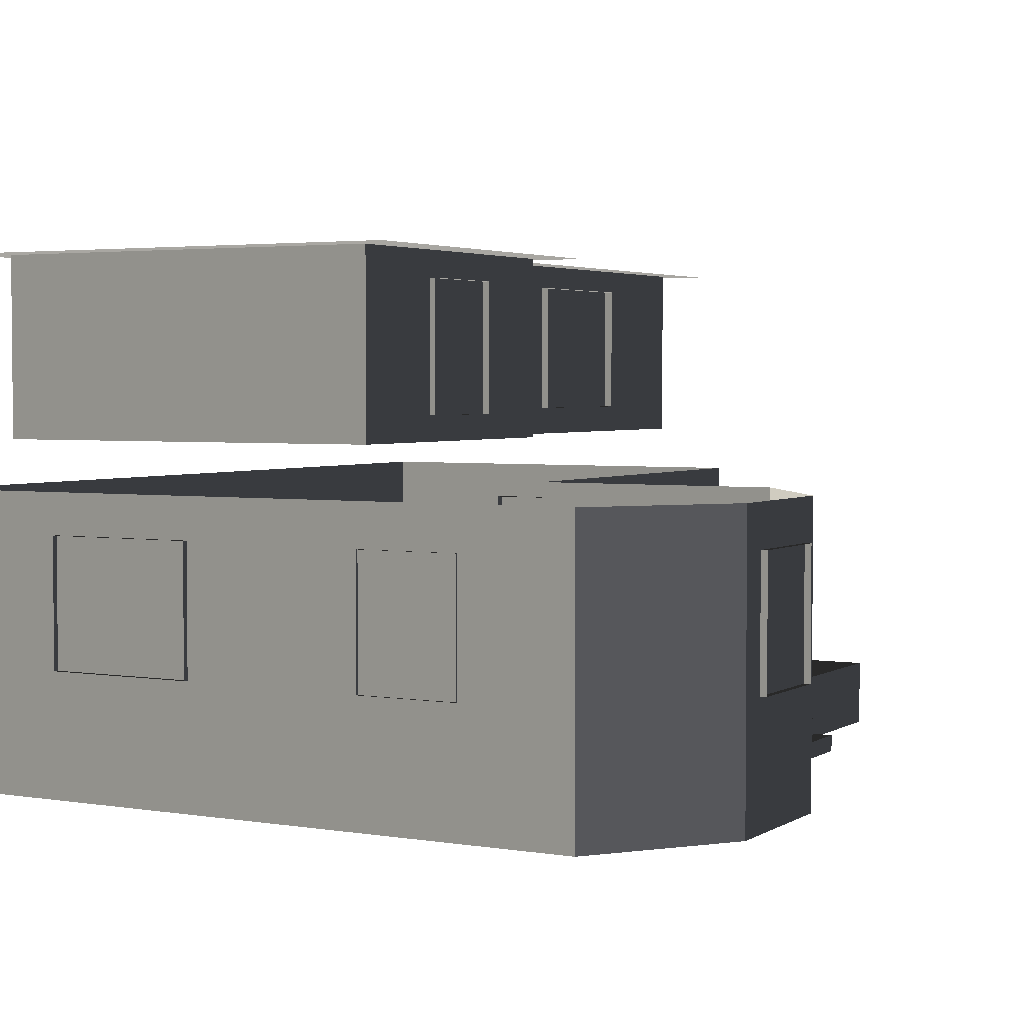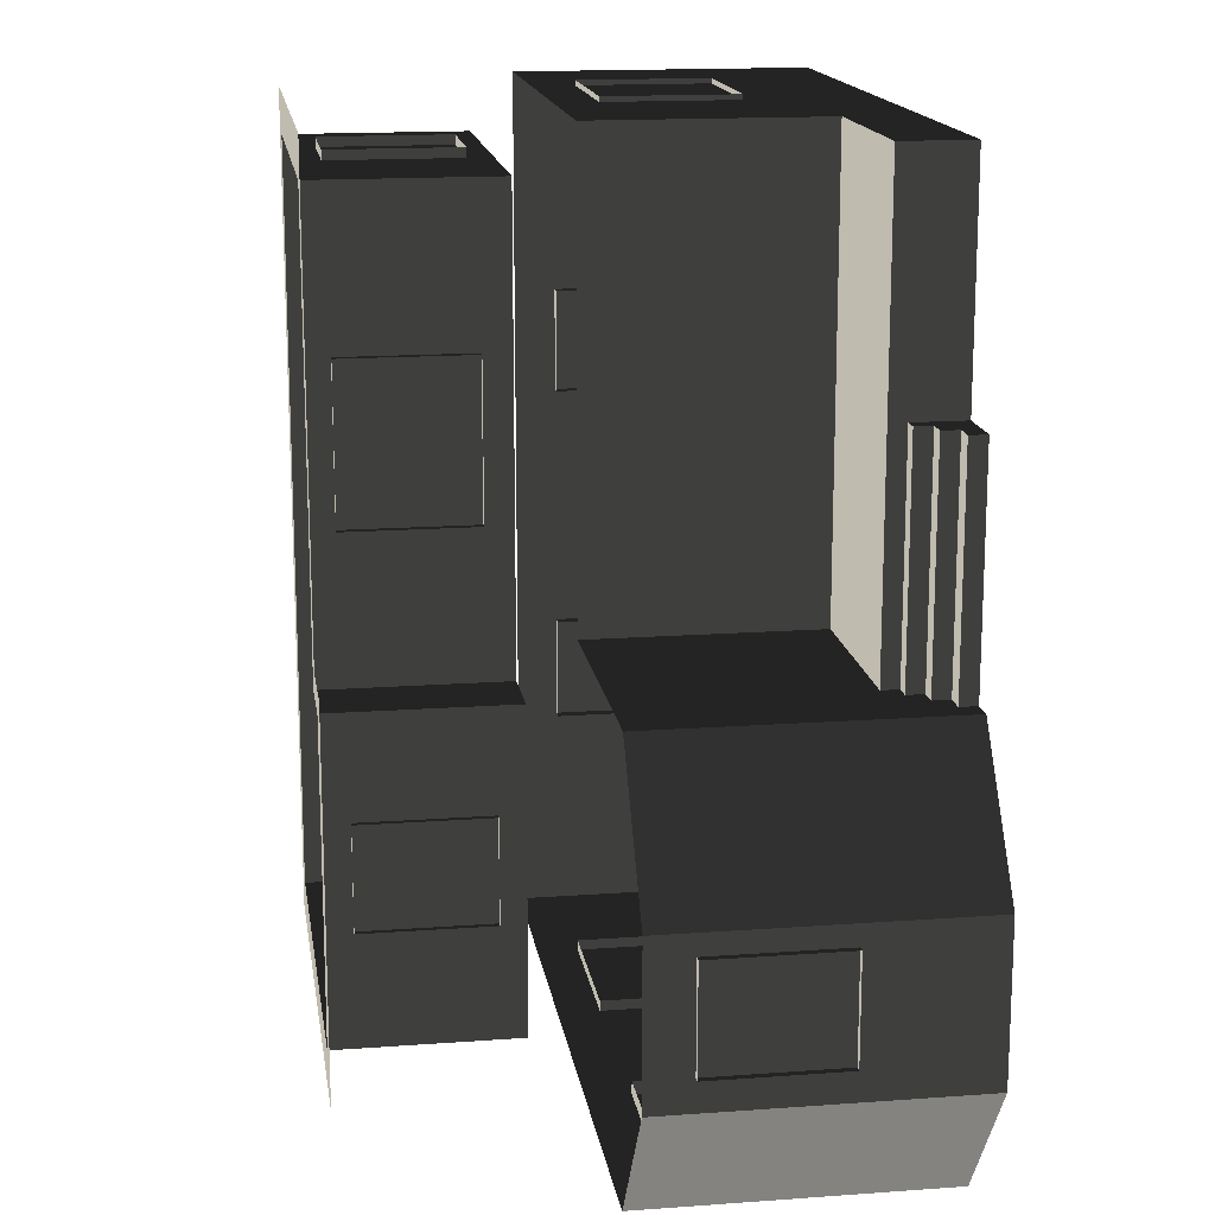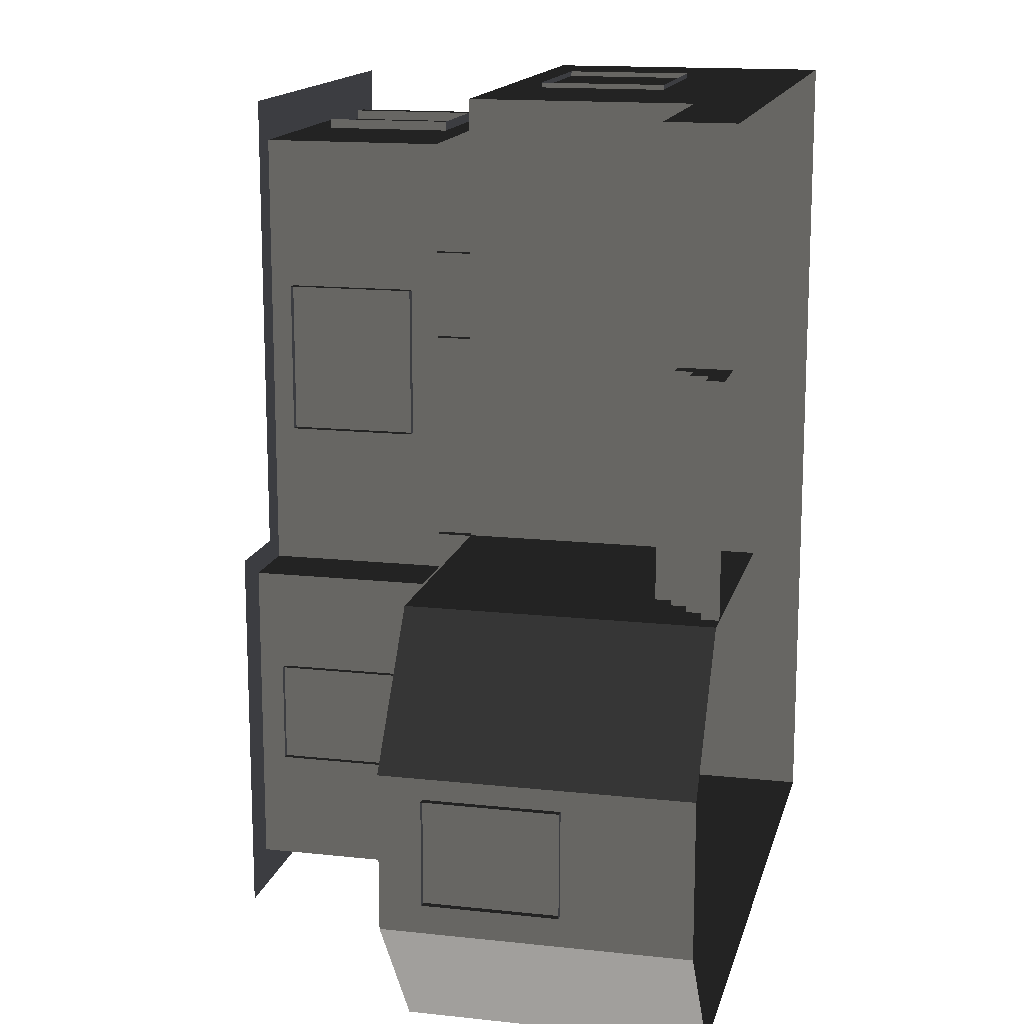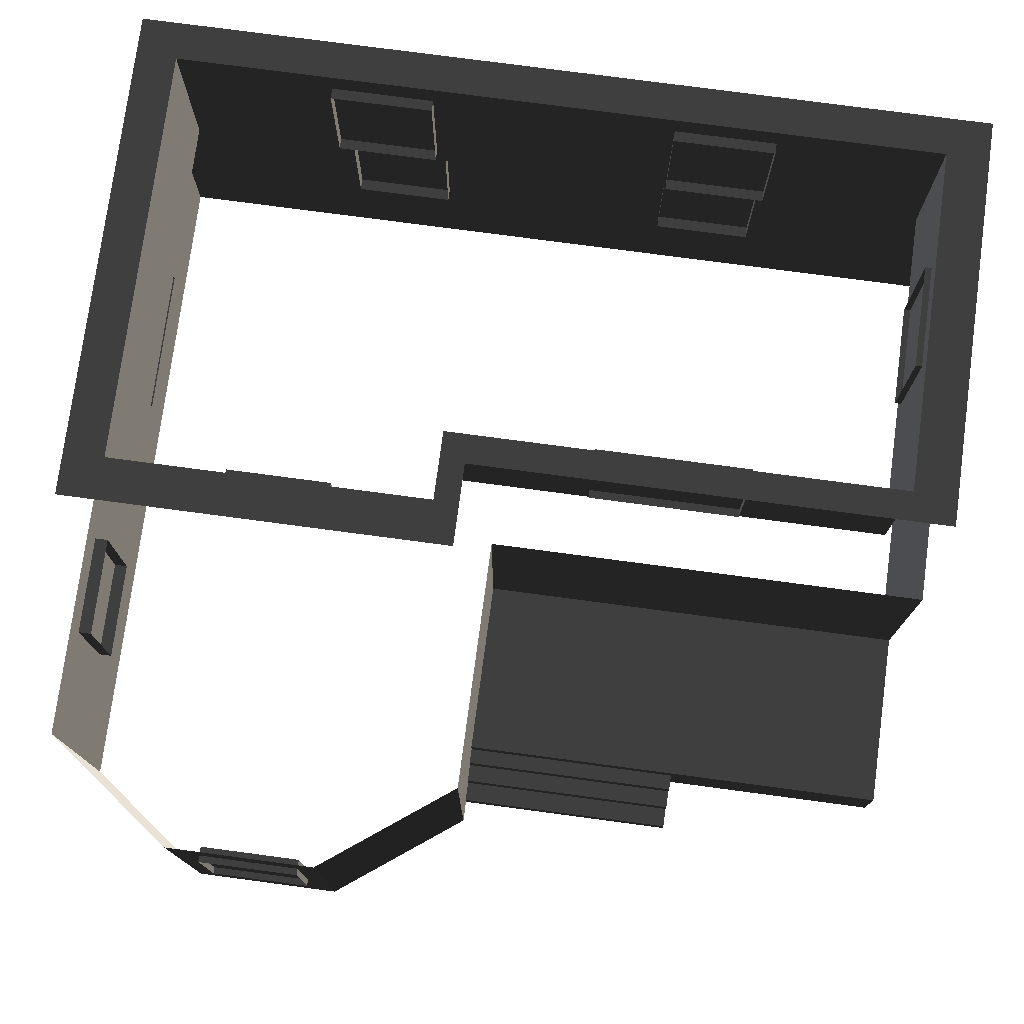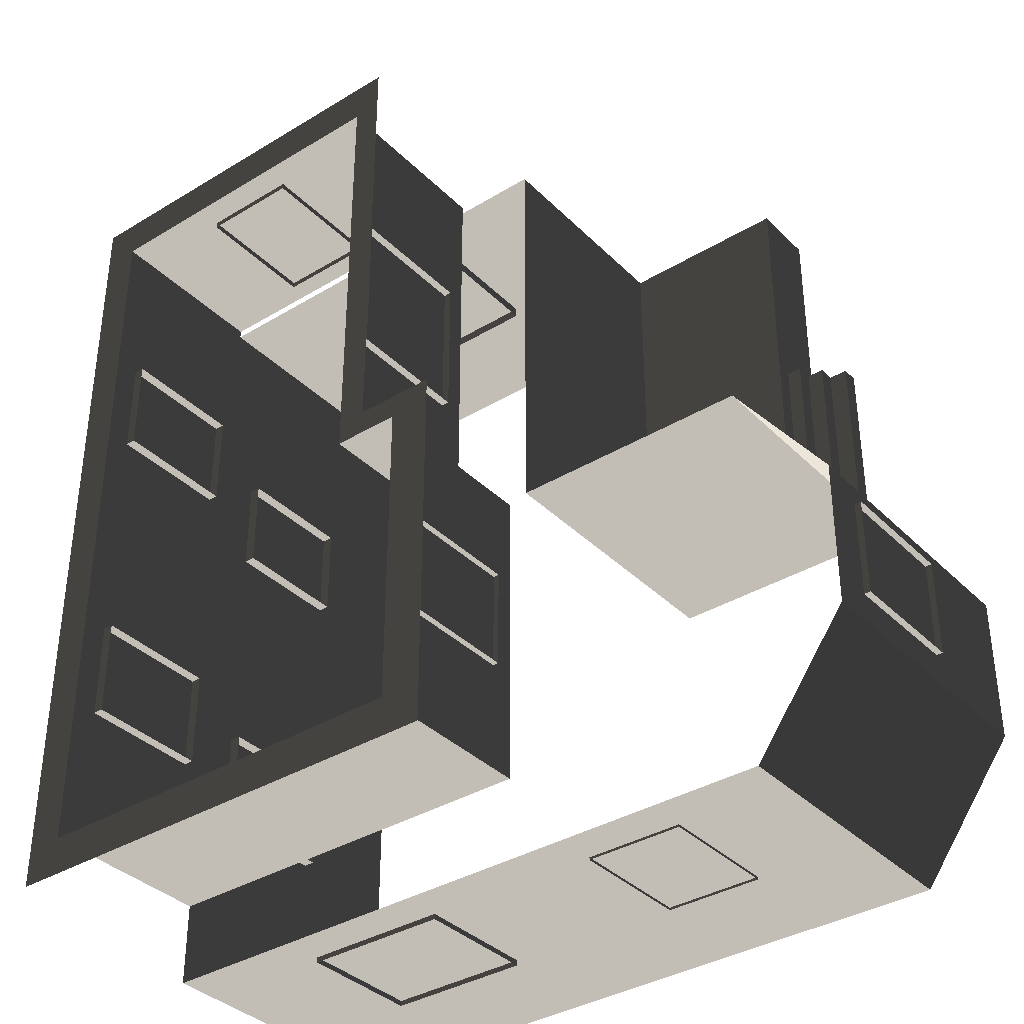
<metadata>
{"format":"obj","ext":"obj","renderer":"f3d","projection":"perspective","resolution":1024,"background":"white","views":[{"elev":3.2,"azim":29.0,"up":"+Z"},{"elev":15.9,"azim":81.4,"up":"+Y"},{"elev":14.9,"azim":103.2,"up":"+Y"},{"elev":76.3,"azim":97.6,"up":"+Z"},{"elev":-36.5,"azim":38.3,"up":"+Y"}]}
</metadata>
<code>
v -0.4639 -2.225 1.368
v -0.4639 -2.225 3.439
v -0.4639 2.923 3.439
v -0.4639 2.923 1.368
v 0.124 3.511 -1.769
v 0.124 3.511 0.8189
v -4.992 3.511 0.8189
v -4.992 3.511 -1.769
v -4.992 3.511 -2.561
v 0.124 3.511 -2.561
v 2.205 3.511 -1.769
v 2.205 3.511 -2.561
v 0.124 3.511 -1.769
v 2.205 3.511 -1.769
v 2.205 0.9373 -1.769
v 2.205 -1.637 -1.769
v 0.124 -1.637 -1.769
v -4.405 2.923 3.439
v -4.838 3.409 3.439
v -4.838 -6.296 3.439
v -4.405 -5.837 3.439
v 0.797 -6.296 3.439
v 0.3149 -5.837 3.439
v 0.797 -1.942 3.439
v 0.3149 -2.225 3.439
v -0.1329 -1.942 3.439
v -0.4639 -2.225 3.439
v -0.1329 3.409 3.439
v -0.4639 2.923 3.439
v -4.405 2.923 1.368
v -4.405 2.923 3.439
v -4.405 -5.837 3.439
v -4.405 -5.837 1.368
v 2.205 0.9373 -1.967
v 2.384 0.9373 -1.967
v 2.384 -1.637 -1.967
v 2.205 -1.637 -1.967
v -4.992 3.511 -1.769
v -4.992 3.511 0.8189
v -4.993 -6.425 0.8189
v -4.993 -6.425 -1.769
v -4.993 -6.425 -2.561
v -4.992 3.511 -2.561
v 2.205 0.9373 -1.769
v 2.205 0.9373 -1.967
v 2.205 -1.637 -1.967
v 2.205 -1.637 -1.769
v 2.205 3.511 -2.561
v 2.205 0.9373 -2.561
v 2.205 0.9373 -1.967
v 2.205 0.9373 -1.769
v 2.205 3.511 -1.769
v 2.384 0.9373 -2.165
v 2.589 0.9373 -2.165
v 2.589 -1.637 -2.165
v 2.384 -1.637 -2.165
v 2.384 0.9373 -1.967
v 2.384 0.9373 -2.165
v 2.384 -1.637 -2.165
v 2.384 -1.637 -1.967
v 2.589 0.9373 -2.165
v 2.589 0.9373 -2.363
v 2.589 -1.637 -2.363
v 2.589 -1.637 -2.165
v 2.815 0.9373 -2.363
v 2.815 0.9373 -2.561
v 2.815 -1.637 -2.561
v 2.815 -1.637 -2.363
v 2.589 0.9373 -2.363
v 2.815 0.9373 -2.363
v 2.815 -1.637 -2.363
v 2.589 -1.637 -2.363
v 2.205 0.9373 -1.967
v 2.205 0.9373 -2.561
v 2.384 0.9373 -2.561
v 2.589 0.9373 -2.561
v 2.384 0.9373 -2.165
v 2.589 0.9373 -2.363
v 2.815 0.9373 -2.561
v 2.384 0.9373 -1.967
v 2.589 0.9373 -2.165
v 2.815 0.9373 -2.363
v 3.059 -6.425 -1.769
v 3.059 -6.425 -2.561
v 0.1241 -6.425 -2.561
v -4.993 -6.425 -2.561
v -4.993 -6.425 -1.769
v 3.059 -6.425 0.8189
v -4.993 -6.425 0.8189
v 3.059 -6.425 0.8189
v 4.187 -4.905 0.8189
v 4.187 -4.905 -1.769
v 3.059 -6.425 -1.769
v 4.187 -4.905 -2.561
v 3.059 -6.425 -2.561
v 0.124 -1.637 -2.561
v 3.06 -1.637 -2.561
v 3.06 -1.637 -1.769
v 0.124 -1.637 -1.769
v 0.124 -1.637 -1.769
v 3.06 -1.637 -1.769
v 3.06 -1.637 0.8189
v 0.124 -1.637 0.8189
v 4.187 -3.157 -1.769
v 4.187 -4.905 -1.769
v 4.187 -4.905 0.8189
v 4.187 -3.157 0.8189
v 4.187 -3.157 -2.561
v 4.187 -4.905 -2.561
v 3.06 -1.637 -2.561
v 4.187 -3.157 -2.561
v 4.187 -3.157 -1.769
v 3.06 -1.637 -1.769
v 4.187 -3.157 0.8189
v 3.06 -1.637 0.8189
v 0.3149 -5.837 1.368
v 0.3149 -5.837 3.439
v 0.3149 -2.225 3.439
v 0.3149 -2.225 1.368
v 0.3149 -2.225 1.368
v 0.3149 -2.225 3.439
v -0.4639 -2.225 3.439
v -0.4639 -2.225 1.368
v -0.4639 2.923 1.368
v -0.4639 2.923 3.439
v -4.405 2.923 3.439
v -4.405 2.923 1.368
v -4.405 -5.837 1.368
v -4.405 -5.837 3.439
v 0.3149 -5.837 3.439
v 0.3149 -5.837 1.368
v 0.124 -1.637 -1.769
v 0.124 -1.637 0.8189
v 0.124 3.511 0.8189
v 0.124 3.511 -1.769
v -2.136 3.569 0.3478
v -1.553 3.569 0.3478
v -1.553 3.388 0.3478
v -2.136 3.388 0.3478
v -2.719 3.569 0.3478
v -2.719 3.388 0.3478
v -1.553 3.569 0.3478
v -1.553 3.569 -1.133
v -1.553 3.388 -1.133
v -1.553 3.388 0.3478
v -2.136 3.569 -1.133
v -2.719 3.569 -1.133
v -2.719 3.388 -1.133
v -2.136 3.388 -1.133
v -1.553 3.569 -1.133
v -1.553 3.388 -1.133
v -3.302 3.569 -1.133
v -3.302 3.569 0.3478
v -3.302 3.388 0.3478
v -3.302 3.388 -1.133
v -2.719 3.569 -1.133
v -3.302 3.569 -1.133
v -3.302 3.388 -1.133
v -2.719 3.388 -1.133
v -3.302 3.569 0.3478
v -2.719 3.569 0.3478
v -2.719 3.388 0.3478
v -3.302 3.388 0.3478
v -2.719 -6.488 0.3478
v -3.302 -6.488 0.3478
v -3.302 -6.308 0.3478
v -2.719 -6.308 0.3478
v -2.136 -6.488 0.3478
v -2.136 -6.308 0.3478
v -3.302 -6.488 0.3478
v -3.302 -6.488 -1.133
v -3.302 -6.308 -1.133
v -3.302 -6.308 0.3478
v -2.719 -6.488 -1.133
v -2.136 -6.488 -1.133
v -2.136 -6.308 -1.133
v -2.719 -6.308 -1.133
v -3.302 -6.488 -1.133
v -3.302 -6.308 -1.133
v -1.553 -6.488 -1.133
v -1.553 -6.488 0.3478
v -1.553 -6.308 0.3478
v -1.553 -6.308 -1.133
v -2.136 -6.488 -1.133
v -1.553 -6.488 -1.133
v -1.553 -6.308 -1.133
v -2.136 -6.308 -1.133
v -1.553 -6.488 0.3478
v -2.136 -6.488 0.3478
v -2.136 -6.308 0.3478
v -1.553 -6.308 0.3478
v 1.748 -6.455 0.3311
v 0.5813 -6.455 0.3311
v 0.5813 -6.274 0.3311
v 1.748 -6.274 0.3311
v 0.5813 -6.455 0.3311
v 0.5813 -6.455 -1.15
v 0.5813 -6.274 -1.15
v 0.5813 -6.274 0.3311
v 1.748 -6.455 -1.15
v 1.748 -6.455 0.3311
v 1.748 -6.274 0.3311
v 1.748 -6.274 -1.15
v 0.5813 -6.455 -1.15
v 1.748 -6.455 -1.15
v 1.748 -6.274 -1.15
v 0.5813 -6.274 -1.15
v 4.264 -3.388 0.3311
v 4.264 -4.554 0.3311
v 4.083 -4.554 0.3311
v 4.083 -3.388 0.3311
v 4.264 -4.554 0.3311
v 4.264 -4.554 -1.15
v 4.083 -4.554 -1.15
v 4.083 -4.554 0.3311
v 4.264 -3.388 -1.15
v 4.264 -3.388 0.3311
v 4.083 -3.388 0.3311
v 4.083 -3.388 -1.15
v 4.264 -4.554 -1.15
v 4.264 -3.388 -1.15
v 4.083 -3.388 -1.15
v 4.083 -4.554 -1.15
v 0.3835 -3.388 3.136
v 0.3835 -4.554 3.136
v 0.2027 -4.554 3.136
v 0.2028 -3.388 3.136
v 0.3835 -4.554 3.136
v 0.3835 -4.554 1.655
v 0.2027 -4.554 1.655
v 0.2027 -4.554 3.136
v 0.3835 -3.388 1.655
v 0.3835 -3.388 3.136
v 0.2028 -3.388 3.136
v 0.2028 -3.388 1.655
v 0.3835 -4.554 1.655
v 0.3835 -3.388 1.655
v 0.2028 -3.388 1.655
v 0.2027 -4.554 1.655
v -3.153 3.032 3.136
v -1.987 3.032 3.136
v -1.987 2.851 3.136
v -3.153 2.851 3.136
v -1.987 3.032 3.136
v -1.987 3.032 1.655
v -1.987 2.851 1.655
v -1.987 2.851 3.136
v -3.153 3.032 1.655
v -3.153 3.032 3.136
v -3.153 2.851 3.136
v -3.153 2.851 1.655
v -1.987 3.032 1.655
v -3.153 3.032 1.655
v -3.153 2.851 1.655
v -1.987 2.851 1.655
v -4.465 -0.1261 3.136
v -4.465 1.04 3.136
v -4.284 1.04 3.136
v -4.284 -0.1261 3.136
v -4.465 1.04 3.136
v -4.465 1.04 1.655
v -4.284 1.04 1.655
v -4.284 1.04 3.136
v -4.465 -0.1261 1.655
v -4.465 -0.1261 3.136
v -4.284 -0.1261 3.136
v -4.284 -0.1261 1.655
v -4.465 1.04 1.655
v -4.465 -0.1261 1.655
v -4.284 -0.1261 1.655
v -4.284 1.04 1.655
v -4.465 -4.071 3.136
v -4.465 -2.904 3.136
v -4.284 -2.904 3.136
v -4.284 -4.071 3.136
v -4.465 -2.904 3.136
v -4.465 -2.904 1.655
v -4.284 -2.904 1.655
v -4.284 -2.904 3.136
v -4.465 -4.071 1.655
v -4.465 -4.071 3.136
v -4.284 -4.071 3.136
v -4.284 -4.071 1.655
v -4.465 -2.904 1.655
v -4.465 -4.071 1.655
v -4.284 -4.071 1.655
v -4.284 -2.904 1.655
v -5.038 -0.1261 0.3569
v -5.038 1.04 0.3569
v -4.857 1.04 0.3569
v -4.857 -0.1261 0.3569
v -5.038 1.04 0.3569
v -5.038 1.04 -1.124
v -4.857 1.04 -1.124
v -4.857 1.04 0.3569
v -5.038 -0.1261 -1.124
v -5.038 -0.1261 0.3569
v -4.857 -0.1261 0.3569
v -4.857 -0.1261 -1.124
v -5.038 1.04 -1.124
v -5.038 -0.1261 -1.124
v -4.857 -0.1261 -1.124
v -4.857 1.04 -1.124
v -5.038 -4.071 0.3569
v -5.038 -2.904 0.3569
v -4.857 -2.904 0.3569
v -4.857 -4.071 0.3569
v -5.038 -2.904 0.3569
v -5.038 -2.904 -1.124
v -4.857 -2.904 -1.124
v -4.857 -2.904 0.3569
v -5.038 -4.071 -1.124
v -5.038 -4.071 0.3569
v -4.857 -4.071 0.3569
v -4.857 -4.071 -1.124
v -5.038 -2.904 -1.124
v -5.038 -4.071 -1.124
v -4.857 -4.071 -1.124
v -4.857 -2.904 -1.124
v -0.3719 0.02014 3.17
v -0.3719 -0.563 3.17
v -0.5527 -0.563 3.17
v -0.5527 0.02014 3.17
v -0.3719 0.6033 3.17
v -0.5527 0.6033 3.17
v -0.3719 -0.563 3.17
v -0.3719 -0.563 1.689
v -0.5527 -0.563 1.689
v -0.5527 -0.563 3.17
v -0.3719 0.02014 1.689
v -0.3719 0.6033 1.689
v -0.5527 0.6033 1.689
v -0.5527 0.02014 1.689
v -0.3719 -0.563 1.689
v -0.5527 -0.563 1.689
v -0.3719 1.186 1.689
v -0.3719 1.186 3.17
v -0.5527 1.186 3.17
v -0.5527 1.186 1.689
v -0.3719 0.6033 1.689
v -0.3719 1.186 1.689
v -0.5527 1.186 1.689
v -0.5527 0.6033 1.689
v -0.3719 1.186 3.17
v -0.3719 0.6033 3.17
v -0.5527 0.6033 3.17
v -0.5527 1.186 3.17
g Building_small_t1.035_37412_88
f 1 3 2
f 1 4 3
f 5 7 6
f 5 8 7
f 5 9 8
f 5 10 9
f 11 10 5
f 11 12 10
f 13 15 14
f 15 13 16
f 16 13 17
f 18 20 19
f 18 21 20
f 21 22 20
f 21 23 22
f 23 24 22
f 23 25 24
f 25 26 24
f 25 27 26
f 27 28 26
f 27 29 28
f 29 19 28
f 29 18 19
f 30 32 31
f 30 33 32
f 34 36 35
f 34 37 36
f 38 40 39
f 38 41 40
f 38 42 41
f 38 43 42
f 44 46 45
f 44 47 46
f 48 50 49
f 50 48 51
f 51 48 52
f 53 55 54
f 53 56 55
f 57 59 58
f 57 60 59
f 61 63 62
f 61 64 63
f 65 67 66
f 65 68 67
f 69 71 70
f 69 72 71
f 73 75 74
f 75 73 76
f 76 73 77
f 76 77 78
f 76 78 79
f 77 73 80
f 81 78 77
f 82 79 78
f 83 85 84
f 85 83 86
f 86 83 87
f 87 83 88
f 87 88 89
f 90 92 91
f 90 93 92
f 93 94 92
f 93 95 94
f 96 98 97
f 96 99 98
f 100 102 101
f 100 103 102
f 104 106 105
f 104 107 106
f 108 104 105
f 108 105 109
f 110 112 111
f 110 113 112
f 113 114 112
f 113 115 114
f 116 118 117
f 116 119 118
f 120 122 121
f 120 123 122
f 124 126 125
f 124 127 126
f 128 130 129
f 128 131 130
f 132 134 133
f 132 135 134
f 136 138 137
f 136 139 138
f 140 139 136
f 140 141 139
f 142 144 143
f 142 145 144
f 146 148 147
f 146 149 148
f 150 149 146
f 150 151 149
f 152 154 153
f 152 155 154
f 156 158 157
f 156 159 158
f 160 162 161
f 160 163 162
f 164 166 165
f 164 167 166
f 168 167 164
f 168 169 167
f 170 172 171
f 170 173 172
f 174 176 175
f 174 177 176
f 178 177 174
f 178 179 177
f 180 182 181
f 180 183 182
f 184 186 185
f 184 187 186
f 188 190 189
f 188 191 190
f 192 194 193
f 192 195 194
f 196 198 197
f 196 199 198
f 200 202 201
f 200 203 202
f 204 206 205
f 204 207 206
f 208 210 209
f 208 211 210
f 212 214 213
f 212 215 214
f 216 218 217
f 216 219 218
f 220 222 221
f 220 223 222
f 224 226 225
f 224 227 226
f 228 230 229
f 228 231 230
f 232 234 233
f 232 235 234
f 236 238 237
f 236 239 238
f 240 242 241
f 240 243 242
f 244 246 245
f 244 247 246
f 248 250 249
f 248 251 250
f 252 254 253
f 252 255 254
f 256 258 257
f 256 259 258
f 260 262 261
f 260 263 262
f 264 266 265
f 264 267 266
f 268 270 269
f 268 271 270
f 272 274 273
f 272 275 274
f 276 278 277
f 276 279 278
f 280 282 281
f 280 283 282
f 284 286 285
f 284 287 286
f 288 290 289
f 288 291 290
f 292 294 293
f 292 295 294
f 296 298 297
f 296 299 298
f 300 302 301
f 300 303 302
f 304 306 305
f 304 307 306
f 308 310 309
f 308 311 310
f 312 314 313
f 312 315 314
f 316 318 317
f 316 319 318
f 320 322 321
f 320 323 322
f 324 323 320
f 324 325 323
f 326 328 327
f 326 329 328
f 330 332 331
f 330 333 332
f 334 333 330
f 334 335 333
f 336 338 337
f 336 339 338
f 340 342 341
f 340 343 342
f 344 346 345
f 344 347 346

</code>
